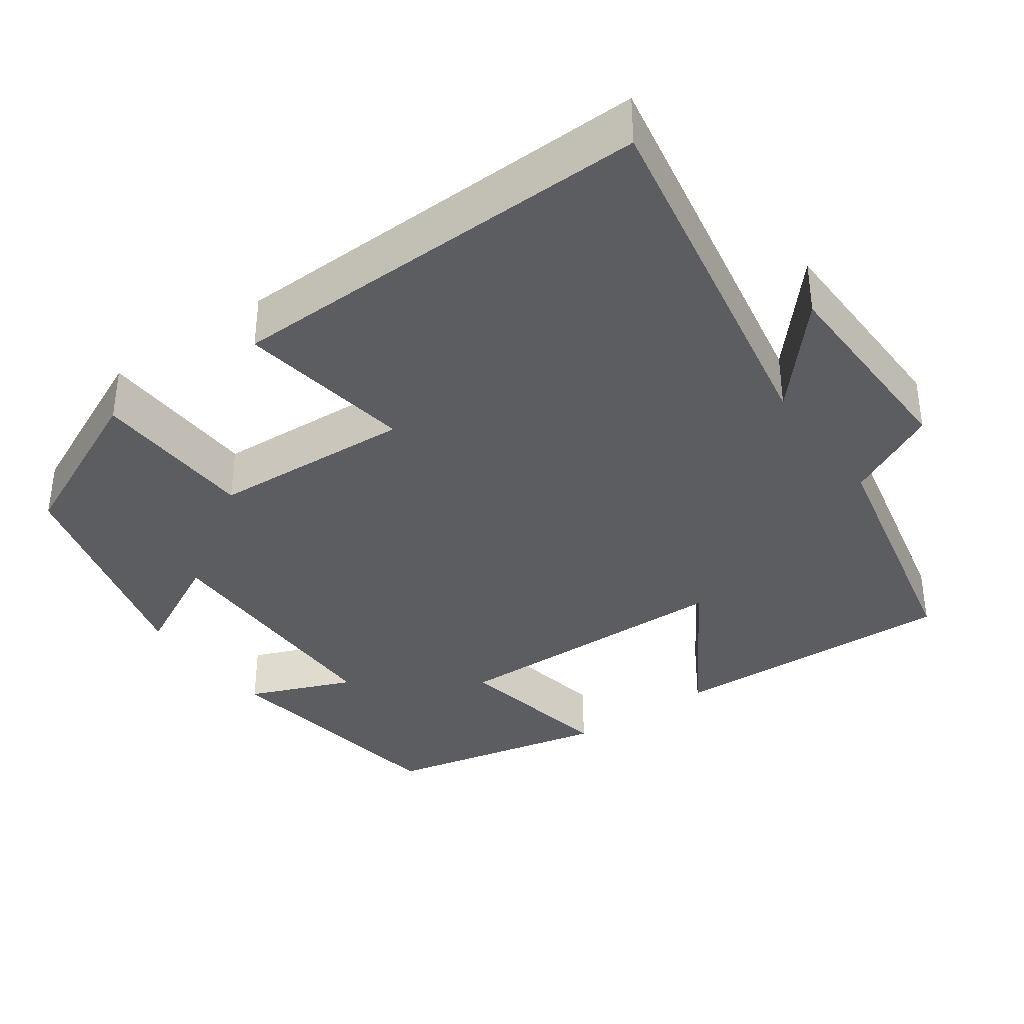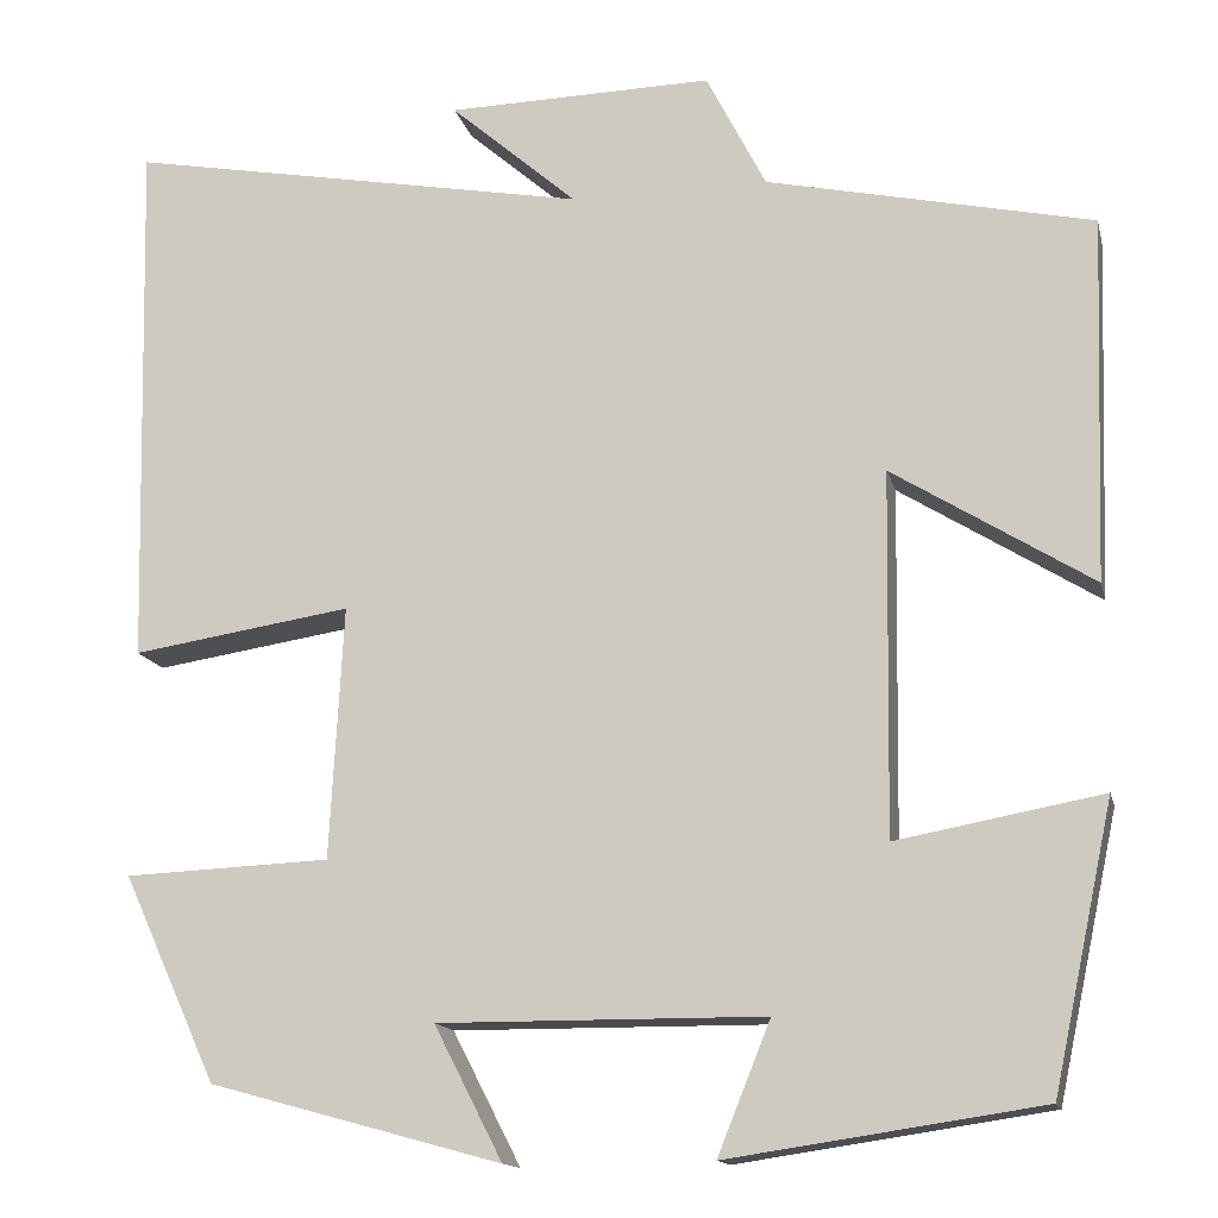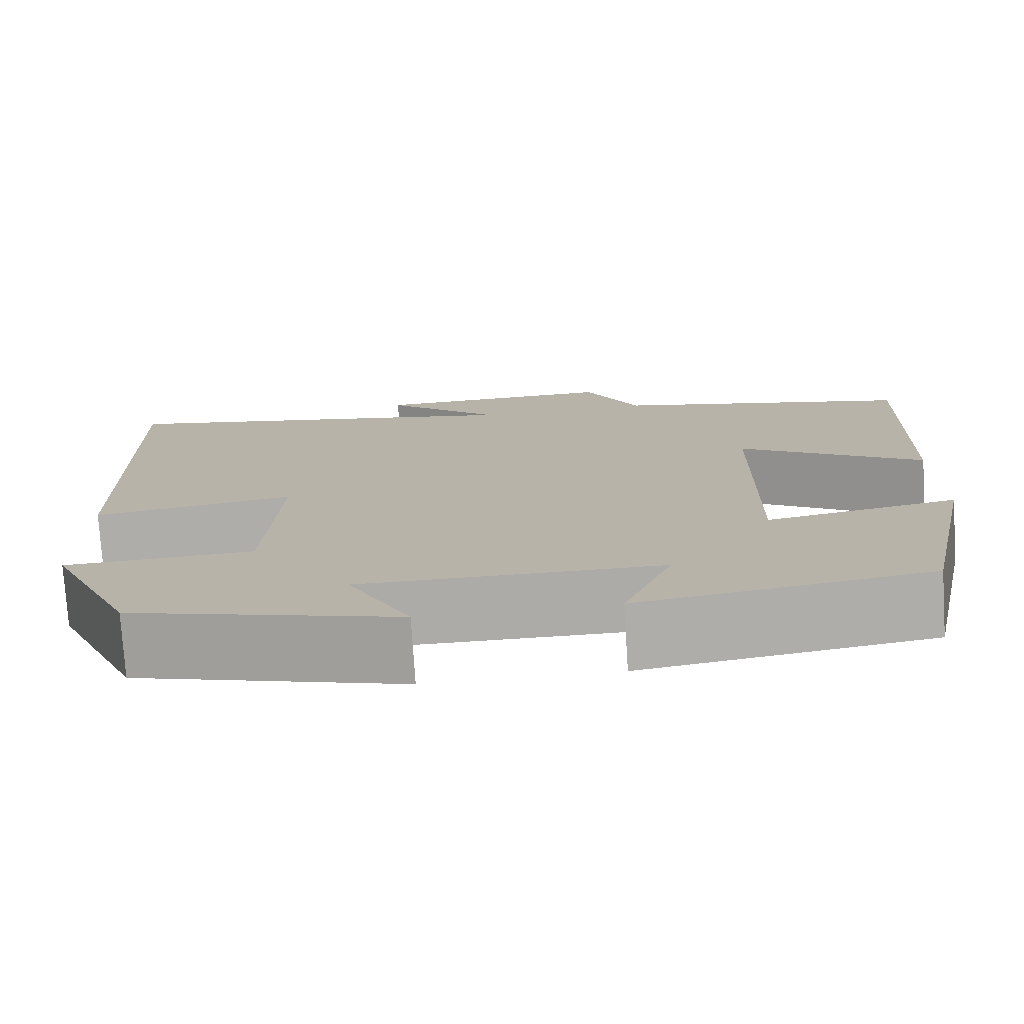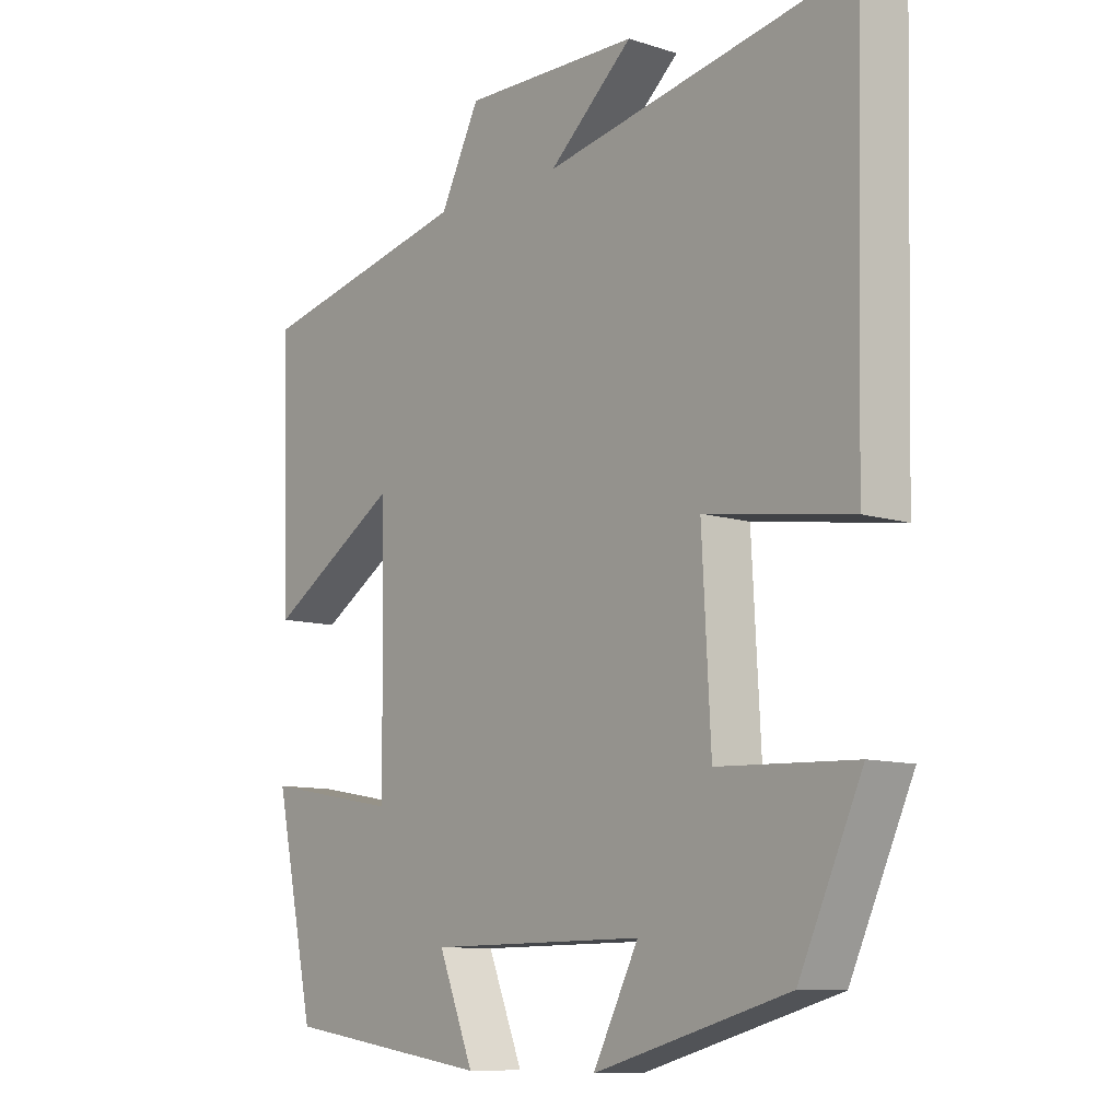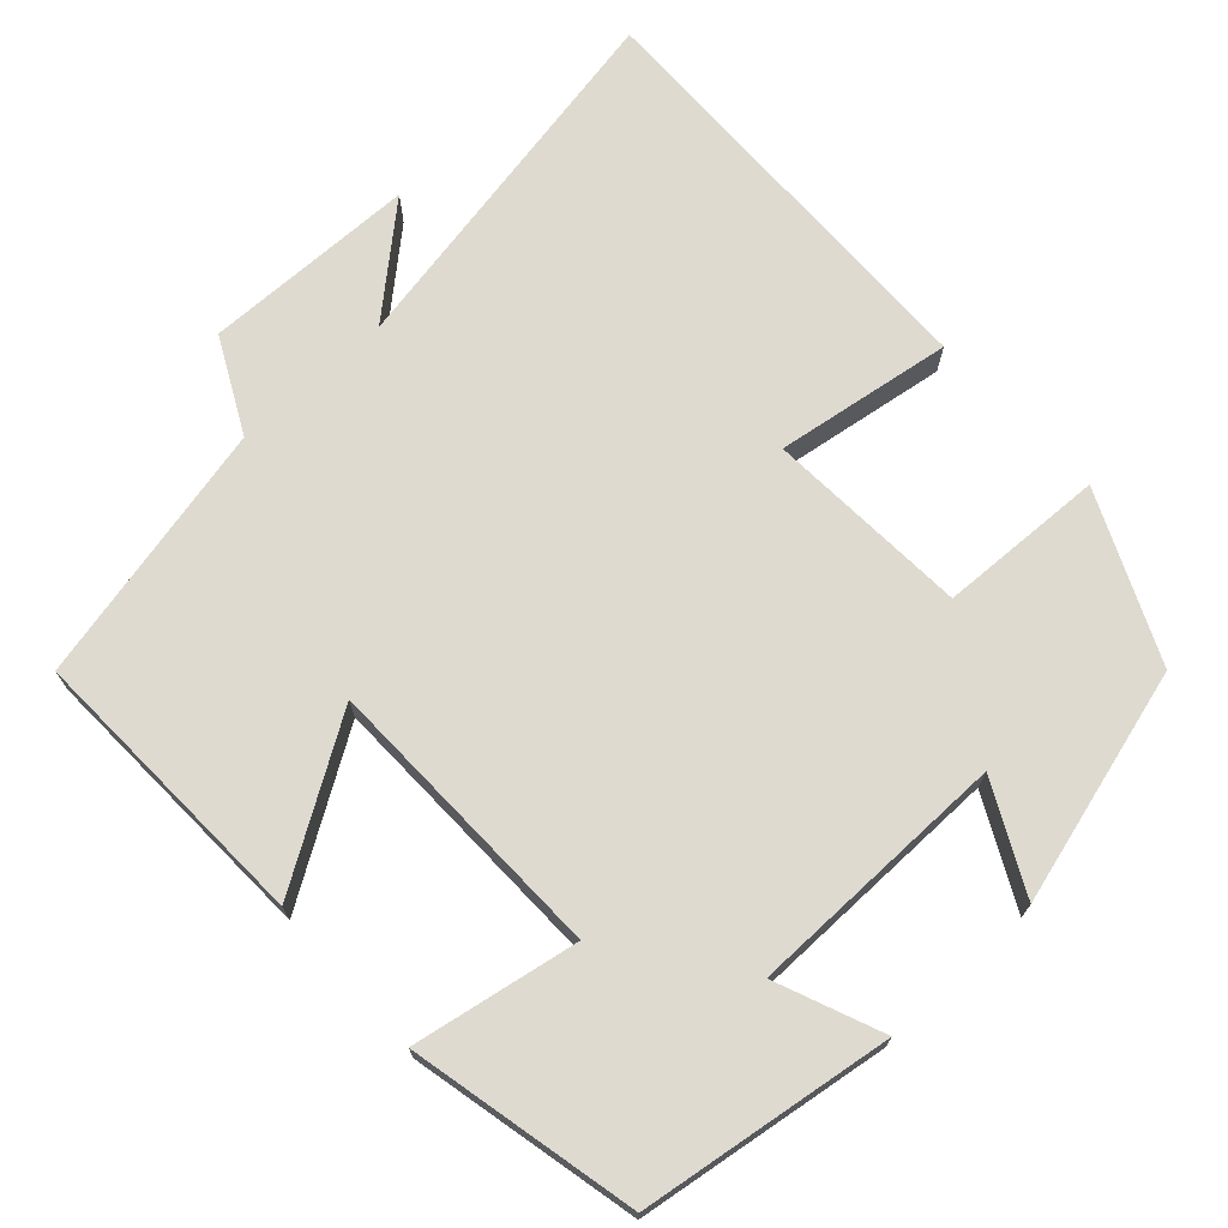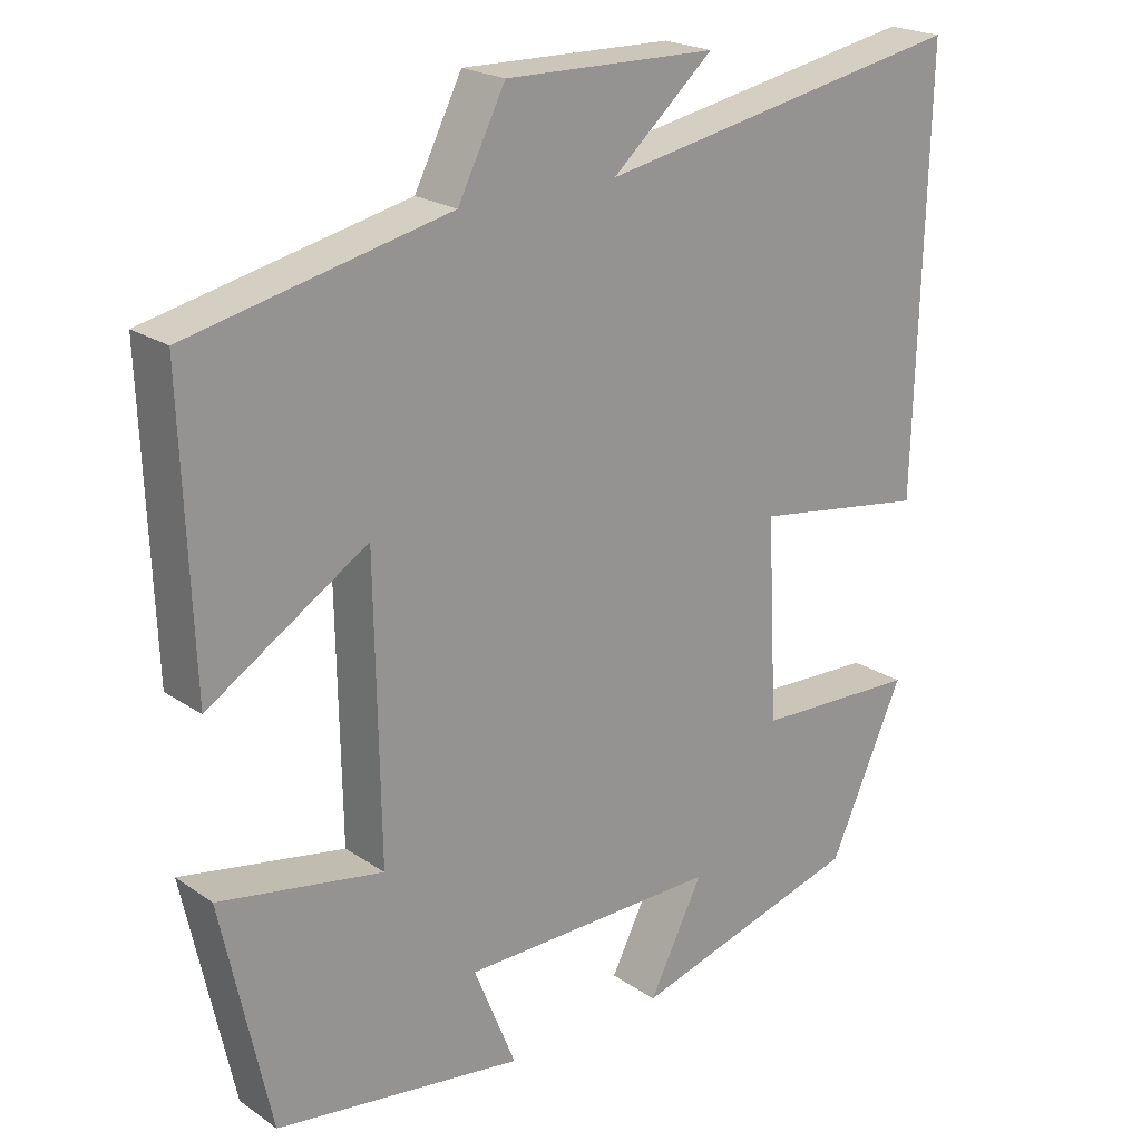
<metadata>
{"format":"obj","ext":"obj","renderer":"f3d","projection":"perspective","resolution":1024,"background":"white","views":[{"elev":-36.4,"azim":-54.5,"up":"+Y"},{"elev":-14.5,"azim":13.0,"up":"+Z"},{"elev":-76.4,"azim":3.7,"up":"+Z"},{"elev":-10.0,"azim":-129.2,"up":"+Z"},{"elev":71.0,"azim":137.3,"up":"+Y"},{"elev":21.7,"azim":139.7,"up":"+Z"}]}
</metadata>
<code>
v 0.437 0.07 -0.452
v 0.113 0.07 -0.5
v 0.168 0.07 -0.364
v -0.17 0.07 -0.362
v -0.099 0.07 -0.5
v -0.402 0.07 -0.417
v -0.5 0.07 -0.203
v -0.286 0.07 -0.194
v -0.272 0.07 0.068
v -0.5 0.07 0.033
v -0.514 0.07 0.589
v -0.031 0.07 0.5
v -0.163 0.07 0.615
v 0.113 0.07 0.621
v 0.175 0.07 0.5
v 0.513 0.07 0.426
v 0.5 0.07 0.049
v 0.293 0.07 0.178
v 0.287 0.07 -0.198
v 0.5 0.07 -0.159
v 0.437 0 -0.452
v 0.113 0 -0.5
v 0.168 0 -0.364
v -0.17 0 -0.362
v -0.099 0 -0.5
v -0.402 0 -0.417
v -0.5 0 -0.203
v -0.286 0 -0.194
v -0.272 0 0.068
v -0.5 0 0.033
v -0.514 0 0.589
v -0.031 0 0.5
v -0.163 0 0.615
v 0.113 0 0.621
v 0.175 0 0.5
v 0.513 0 0.426
v 0.5 0 0.049
v 0.293 0 0.178
v 0.287 0 -0.198
v 0.5 0 -0.159
f 19 20 1 2
f 15 16 17 18
f 12 13 14 15
f 12 15 18 19
f 9 10 11 12
f 8 9 12 19
f 4 5 6 7
f 3 4 7 8
f 19 2 3
f 3 8 19
f 22 21 40 39
f 38 37 36 35
f 35 34 33 32
f 39 38 35 32
f 32 31 30 29
f 39 32 29 28
f 27 26 25 24
f 28 27 24 23
f 23 22 39
f 39 28 23
f 1 21 22 2
f 2 22 23 3
f 3 23 24 4
f 4 24 25 5
f 5 25 26 6
f 6 26 27 7
f 7 27 28 8
f 8 28 29 9
f 9 29 30 10
f 10 30 31 11
f 11 31 32 12
f 12 32 33 13
f 13 33 34 14
f 14 34 35 15
f 15 35 36 16
f 16 36 37 17
f 17 37 38 18
f 18 38 39 19
f 19 39 40 20
f 20 40 21 1

</code>
